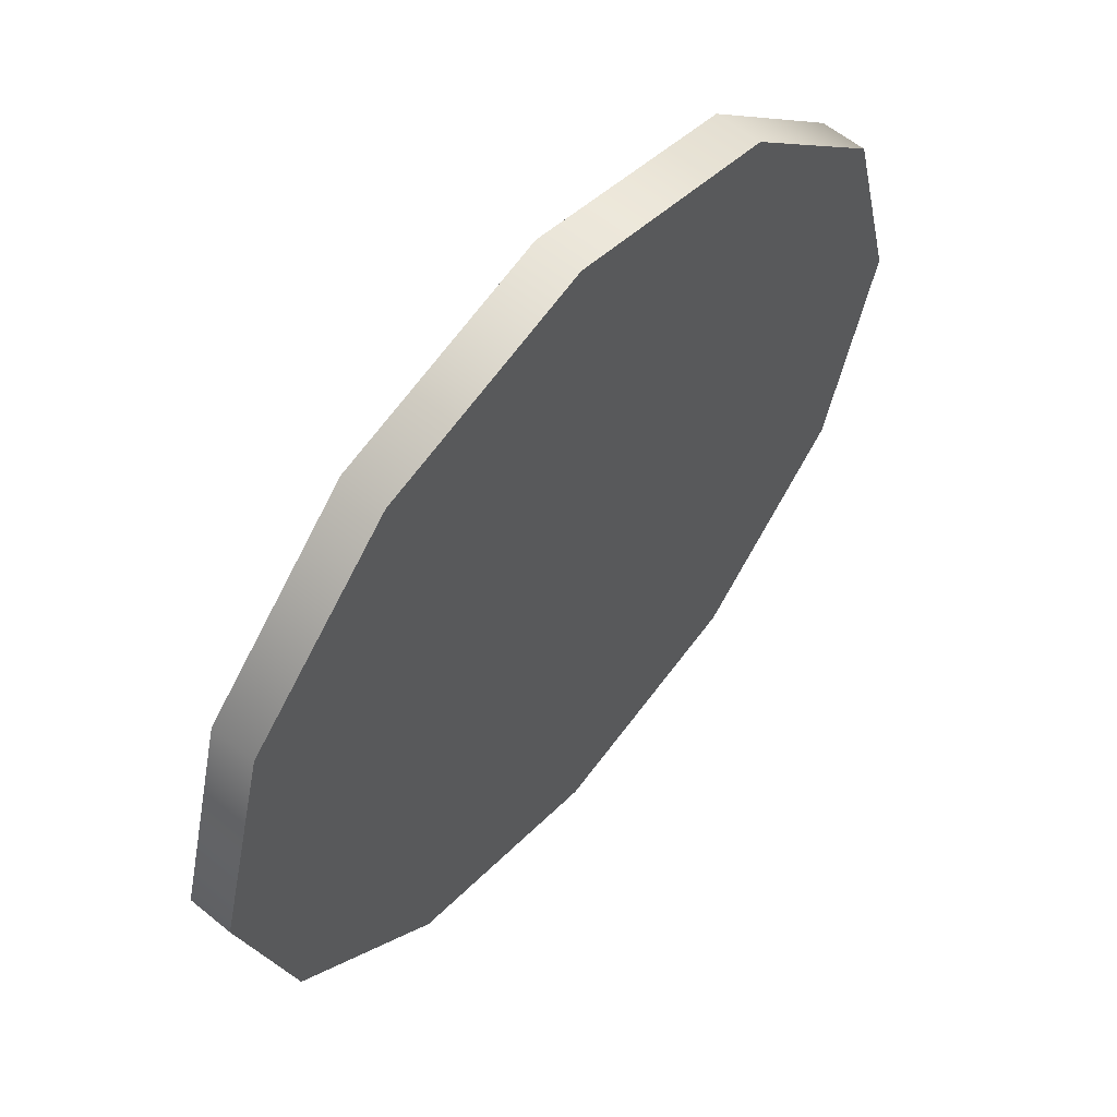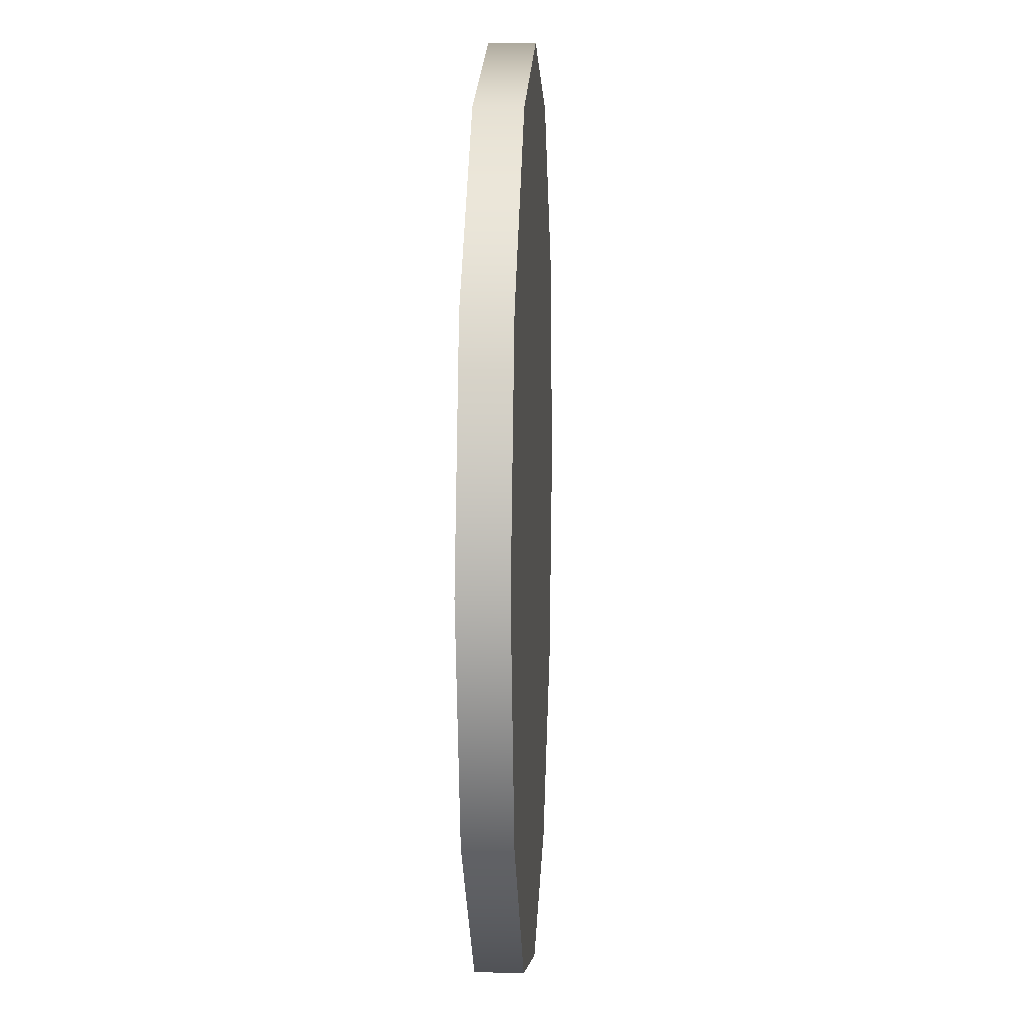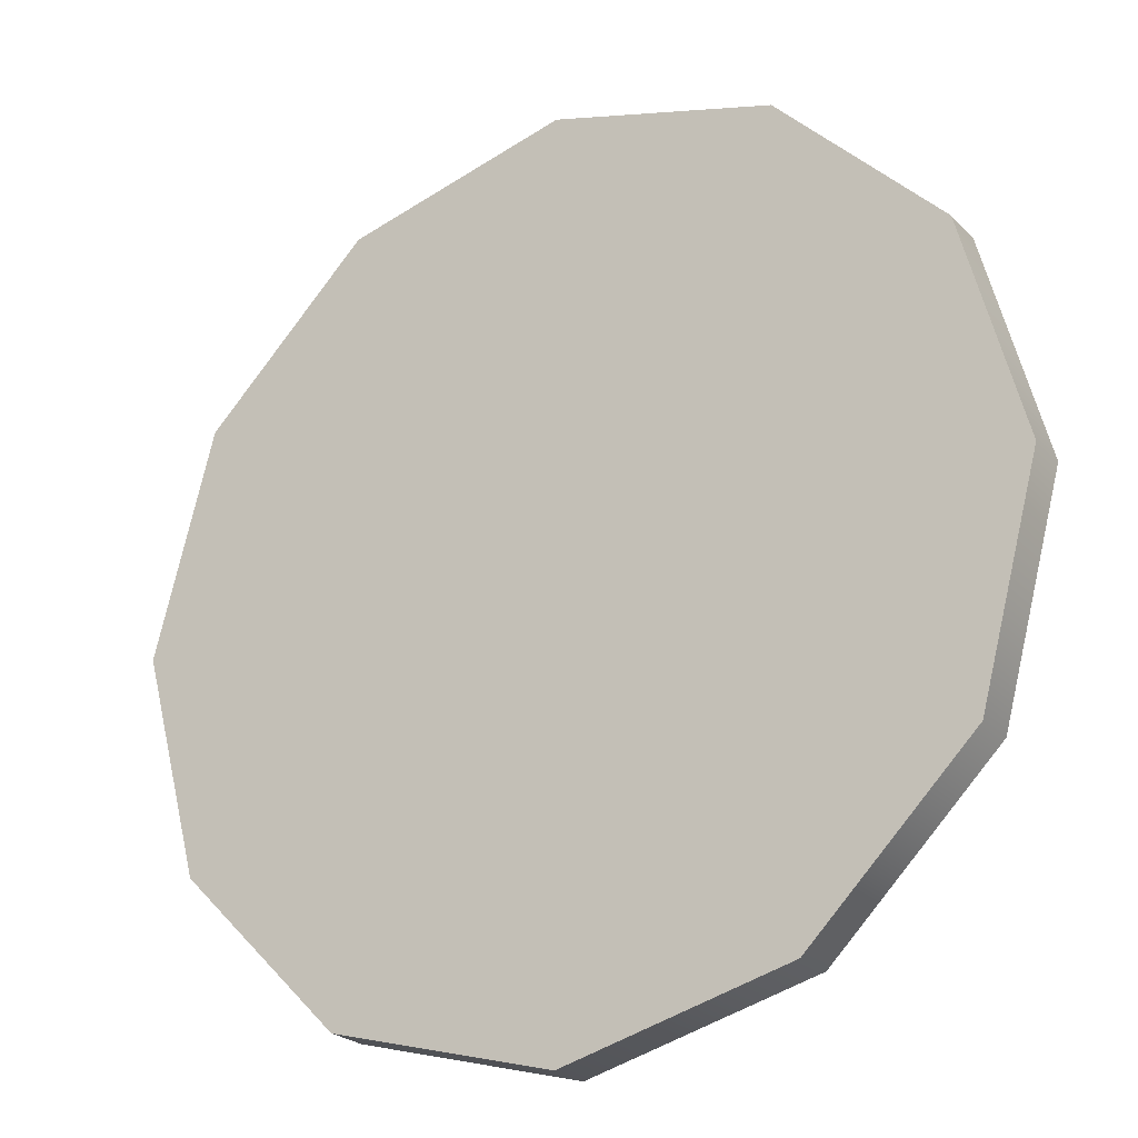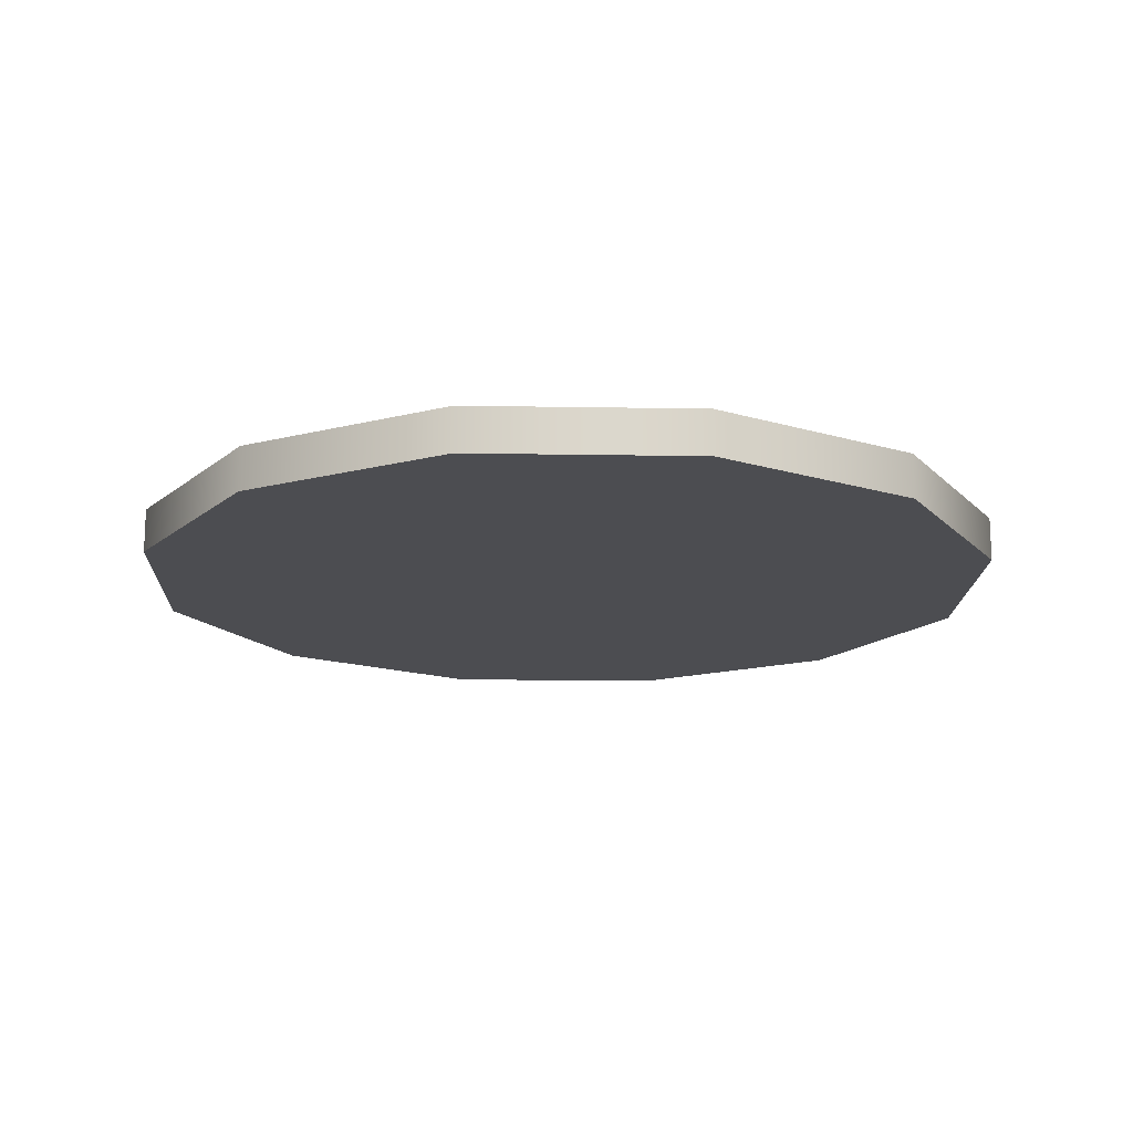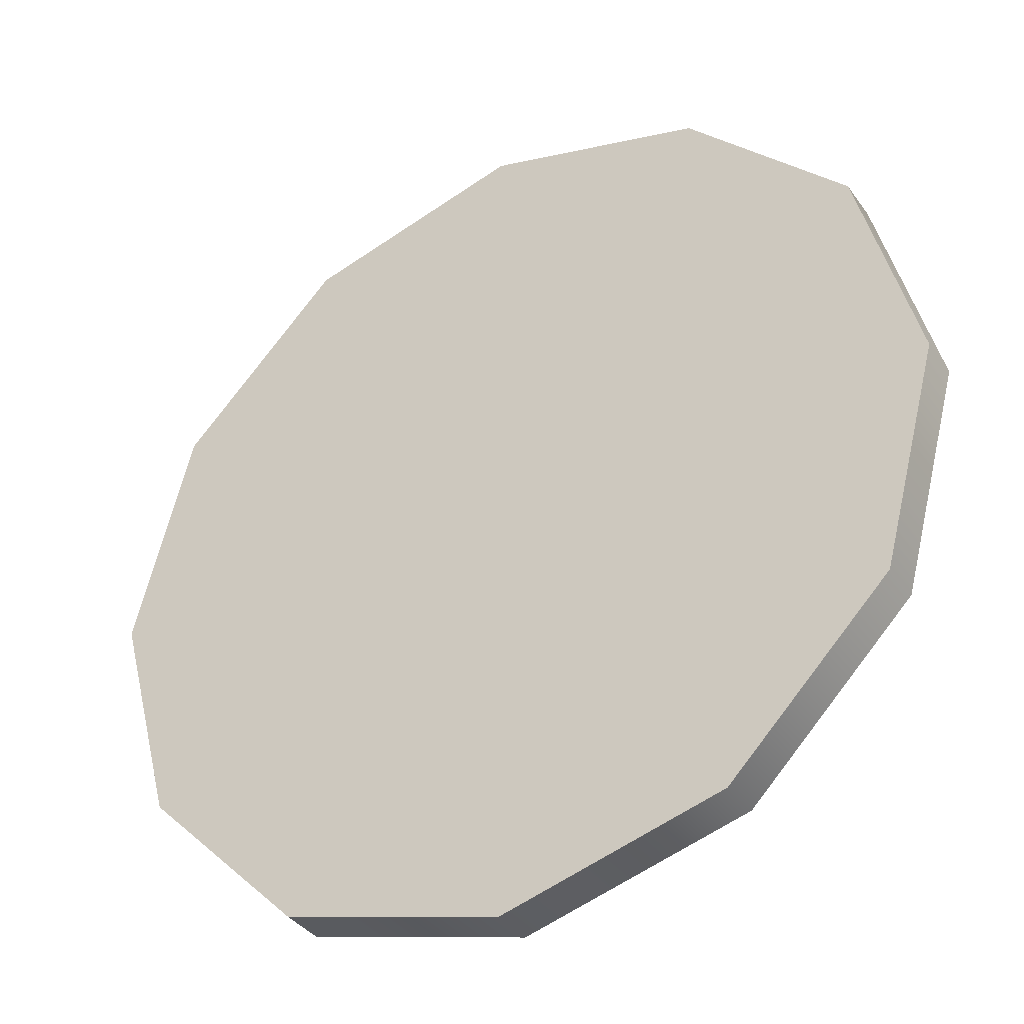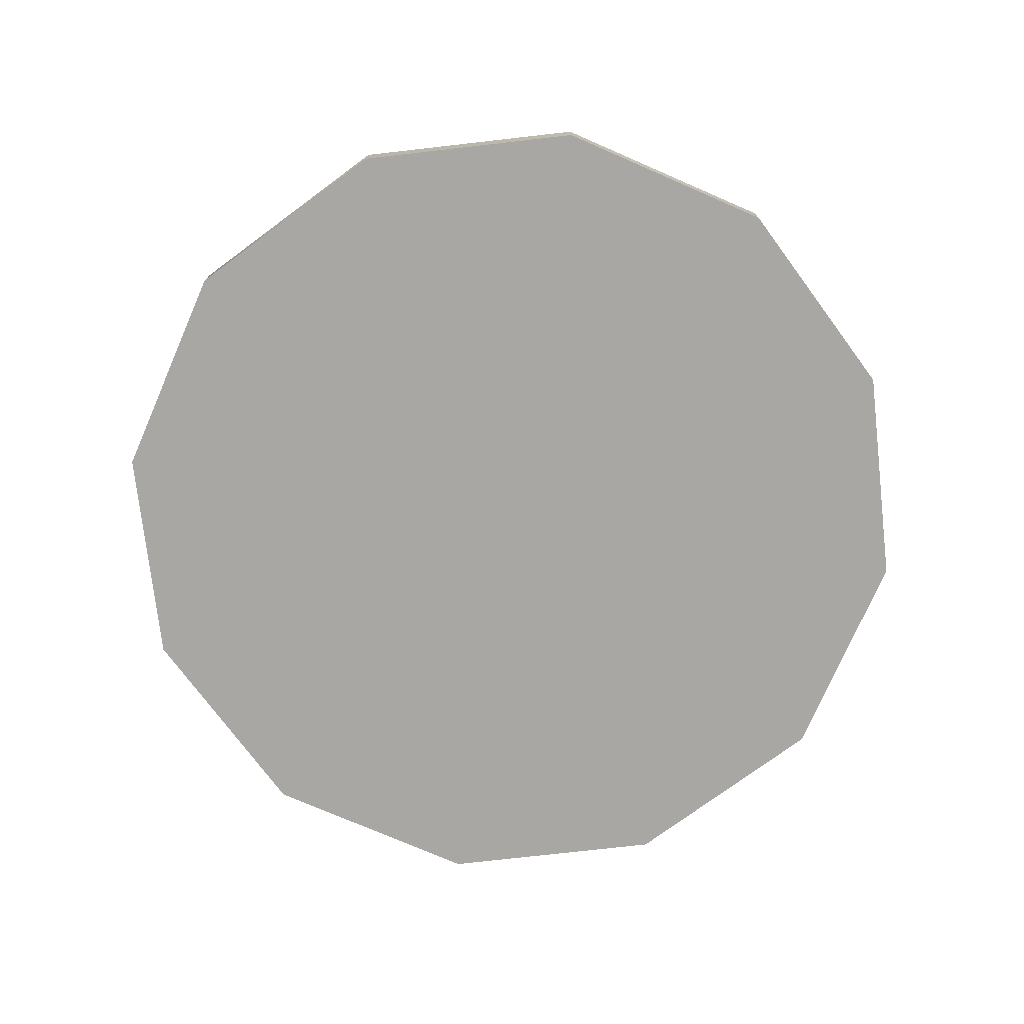
<metadata>
{"format":"obj","ext":"obj","renderer":"f3d","projection":"perspective","resolution":1024,"background":"white","views":[{"elev":59.5,"azim":130.0,"up":"+Z"},{"elev":8.9,"azim":93.0,"up":"+Z"},{"elev":-23.5,"azim":-148.3,"up":"+Z"},{"elev":-16.2,"azim":163.0,"up":"+Y"},{"elev":-36.7,"azim":31.1,"up":"+Z"},{"elev":-74.8,"azim":171.5,"up":"+Y"}]}
</metadata>
<code>
o AD-2-Base
g AD-2-Base
v -0.5 -0.025 0
v -0.5 0.025 0
v -0.433 -0.025 0.25
v -0.433 0.025 0.25
v -0.25 -0.025 0.433
v -0.25 0.025 0.433
v 2.186e-08 -0.025 0.5
v 2.186e-08 0.025 0.5
v 0.25 -0.025 0.433
v 0.25 0.025 0.433
v 0.433 -0.025 0.25
v 0.433 0.025 0.25
v 0.5 -0.025 -4.371e-08
v 0.5 0.025 -4.371e-08
v 0.433 -0.025 -0.25
v 0.433 0.025 -0.25
v 0.25 -0.025 -0.433
v 0.25 0.025 -0.433
v -5.962e-09 -0.025 -0.5
v -5.962e-09 0.025 -0.5
v -0.25 -0.025 -0.433
v -0.25 0.025 -0.433
v -0.433 -0.025 -0.25
v -0.433 0.025 -0.25
v 0 -0.025 0
v 0 0.025 0
f 1 25 3
f 3 25 5
f 5 25 7
f 7 25 9
f 9 25 11
f 11 25 13
f 13 25 15
f 15 25 17
f 17 25 19
f 19 25 21
f 21 25 23
f 23 25 1
f 4 26 2
f 6 26 4
f 8 26 6
f 10 26 8
f 12 26 10
f 14 26 12
f 16 26 14
f 18 26 16
f 20 26 18
f 22 26 20
f 24 26 22
f 2 26 24
f 4 2 1
f 1 3 4
f 6 4 3
f 3 5 6
f 8 6 5
f 5 7 8
f 10 8 7
f 7 9 10
f 12 10 9
f 9 11 12
f 14 12 11
f 11 13 14
f 16 14 13
f 13 15 16
f 18 16 15
f 15 17 18
f 20 18 17
f 17 19 20
f 22 20 19
f 19 21 22
f 24 22 21
f 21 23 24
f 2 24 23
f 23 1 2

</code>
